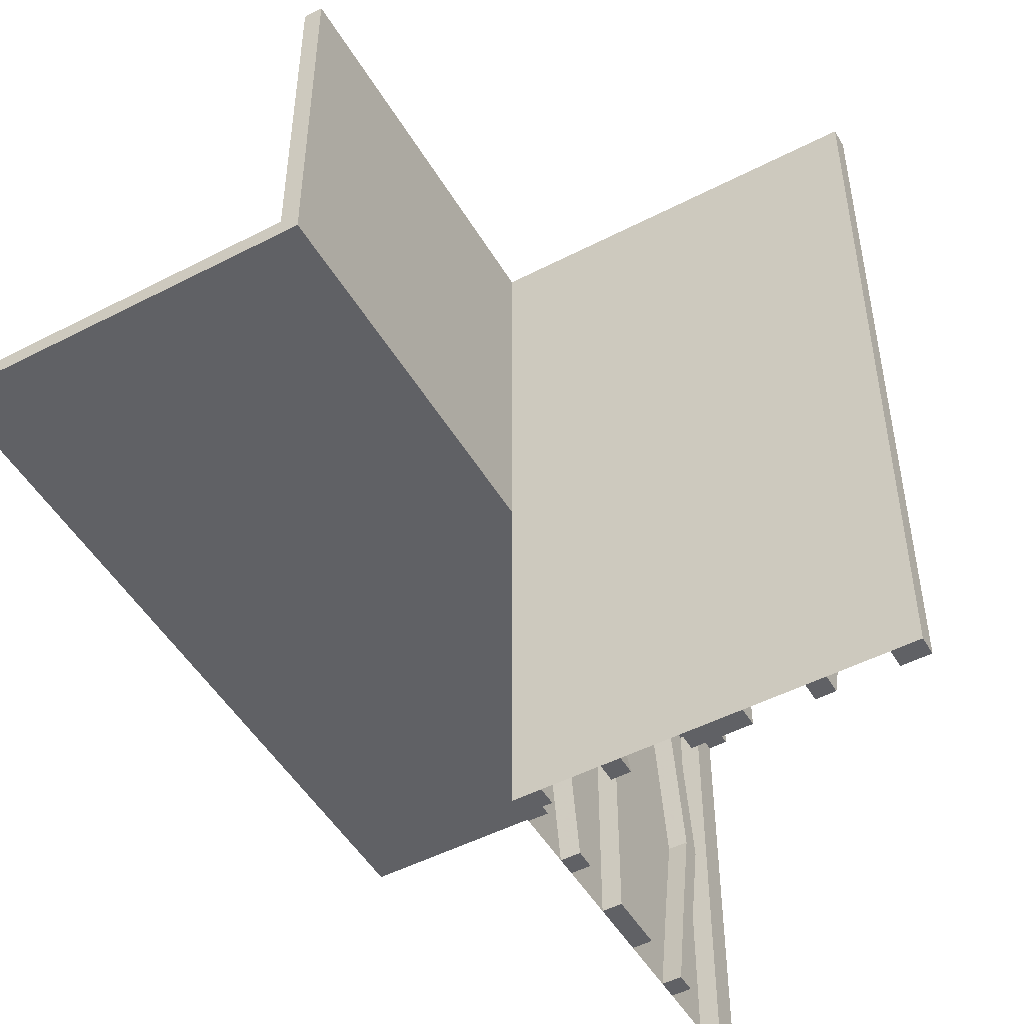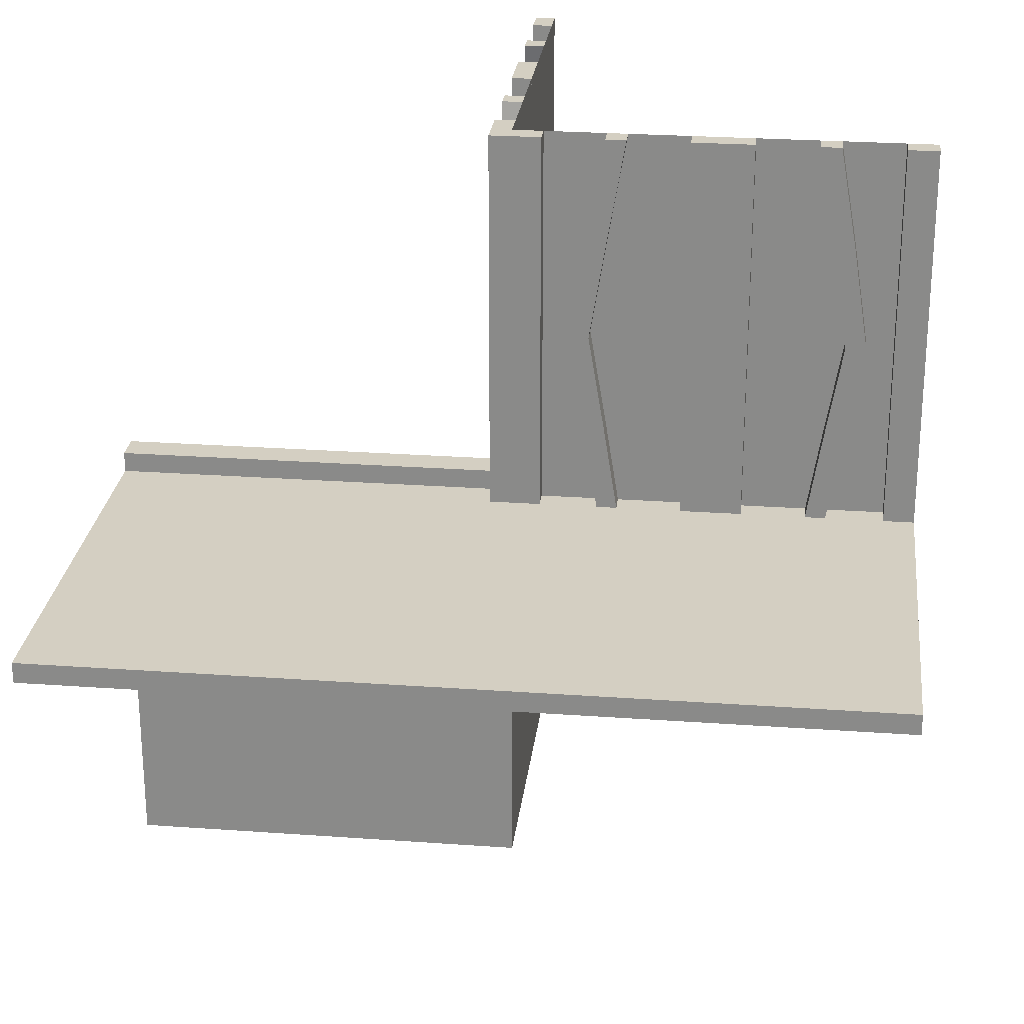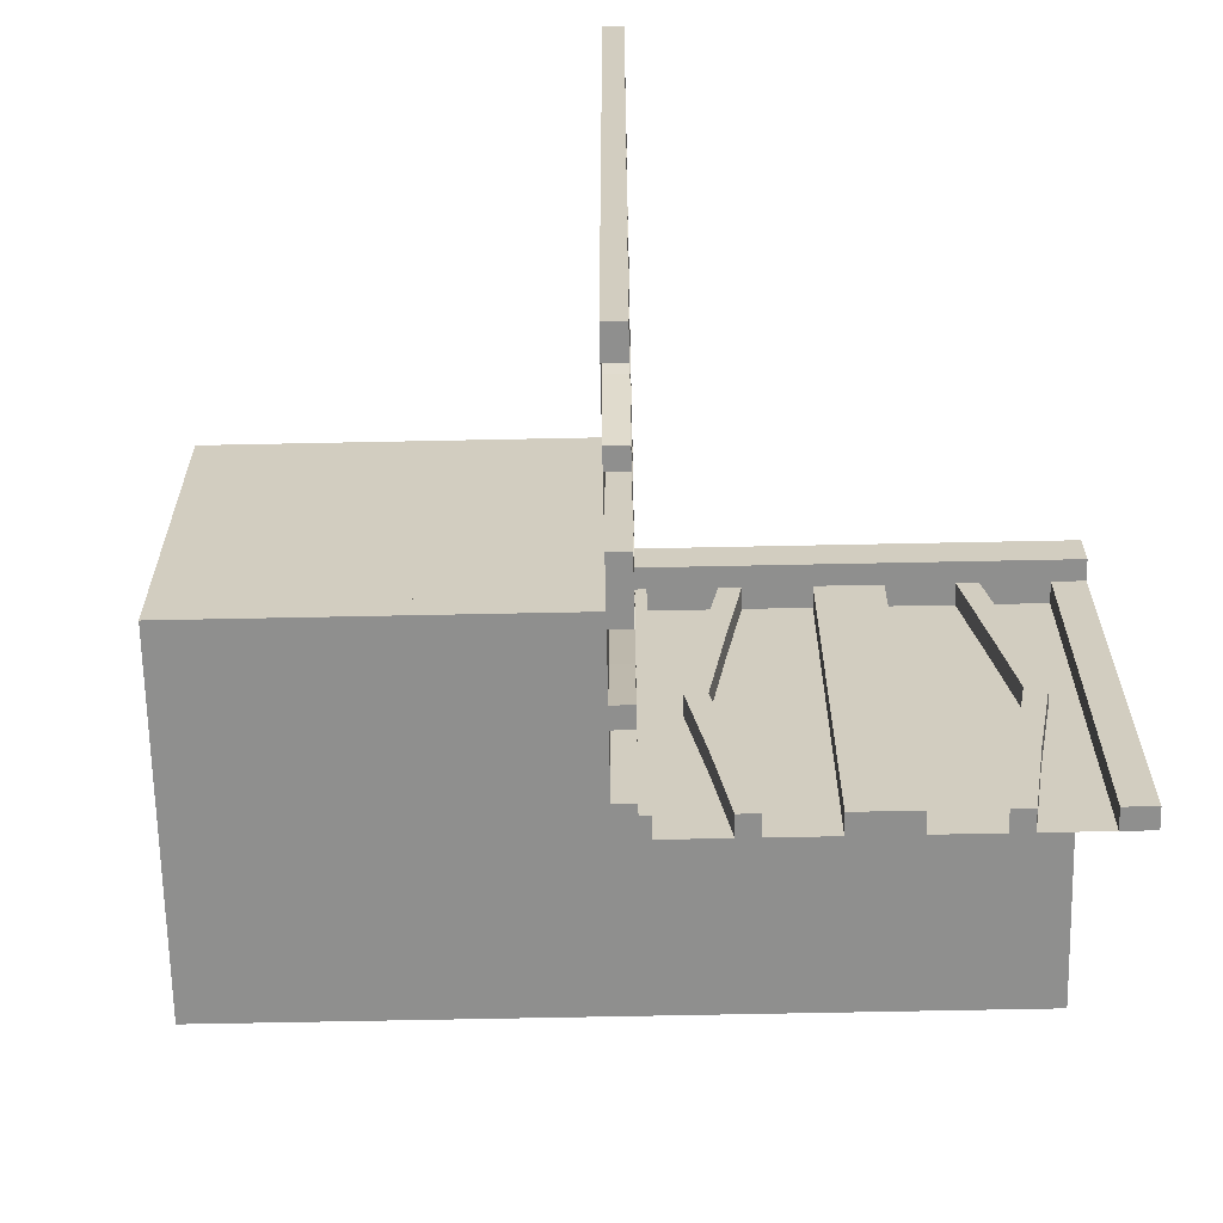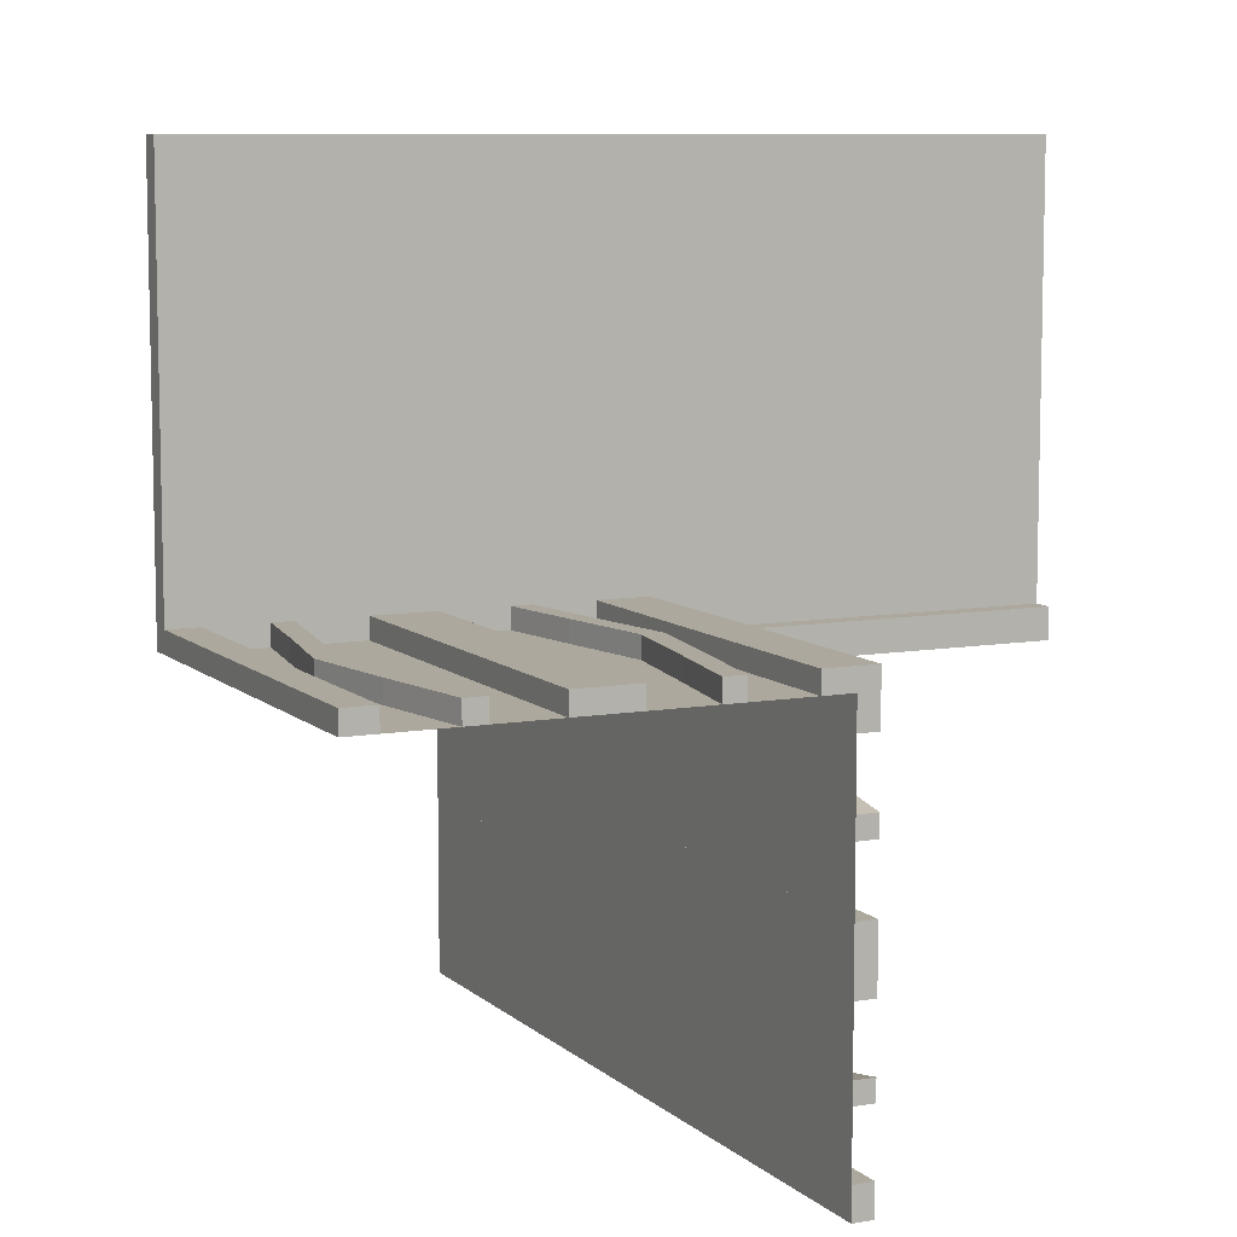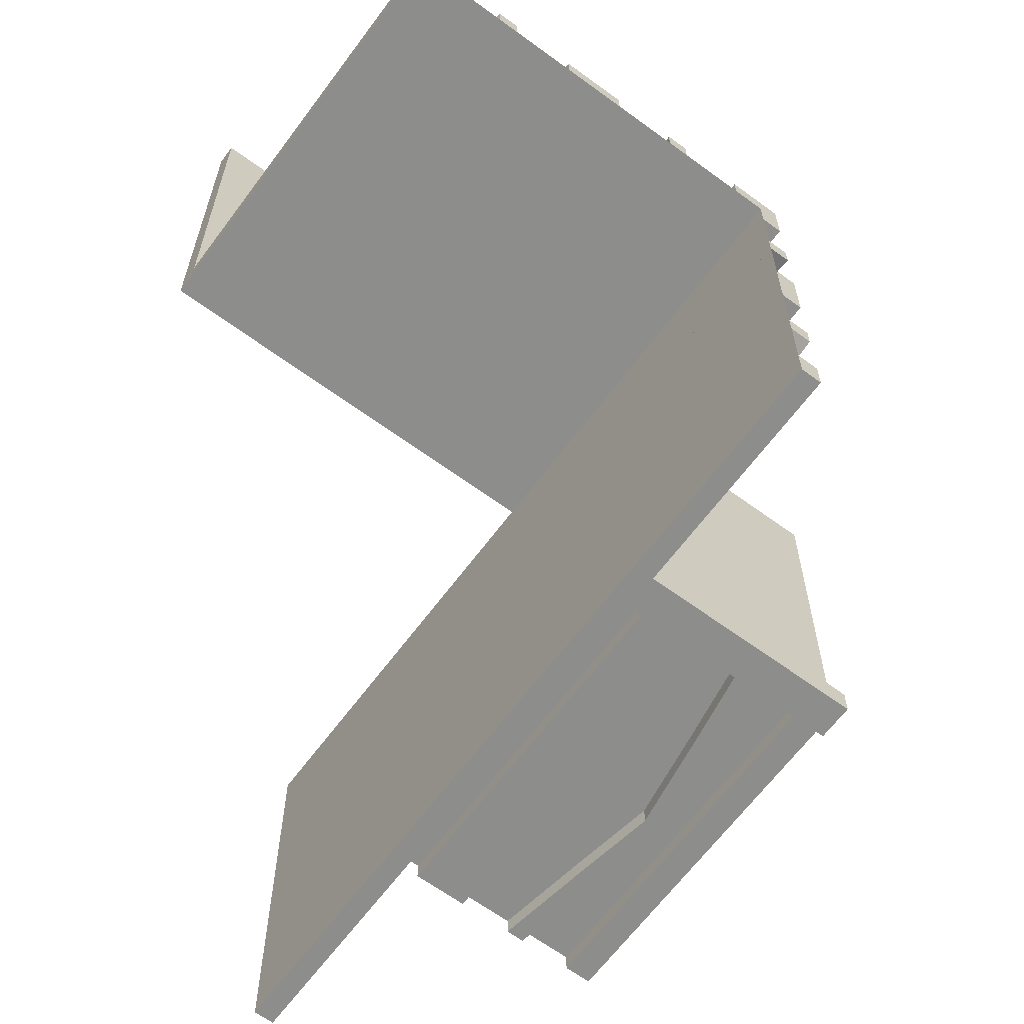
<metadata>
{"format":"obj","ext":"obj","renderer":"f3d","projection":"perspective","resolution":1024,"background":"white","views":[{"elev":-49.8,"azim":-60.3,"up":"+Z"},{"elev":25.6,"azim":-173.4,"up":"+Z"},{"elev":-65.3,"azim":1.2,"up":"+Z"},{"elev":8.6,"azim":-25.6,"up":"+Y"},{"elev":-64.4,"azim":-36.5,"up":"+Y"}]}
</metadata>
<code>
v 0 0 0
v 0 0 -0.5
v 0 0 0.5
v 0 0 0.025
v 0 -0.4098 -0.1262
v 0 -0.4098 0.3738
v 0 -0.1375 0
v 0 -0.1375 -0.5
v 0 -0.1375 0.5
v 0 -0.09583 0.25
v 0 -0.09583 -0.25
v 0 -0.1169 -0.1202
v 0 -0.1169 0.3798
v 0 -0.2125 0
v 0 -0.2125 -0.5
v 0 -0.2125 0.5
v 0 -0.0125 0.05
v 0 -0.0125 0.025
v 0 -0.2875 0
v 0 -0.2875 -0.5
v 0 -0.2875 0.5
v 0 -0.3831 -0.1202
v 0 -0.3831 0.3798
v 0 -0.025 0
v 0 -0.025 -0.5
v 0 -0.4042 0.25
v 0 -0.4042 -0.25
v 0 -0.3625 0
v 0 -0.3625 -0.5
v 0 -0.3625 0.5
v 0 -0.09016 -0.1262
v 0 -0.09016 0.3738
v 0 -0.5 0
v 0 -0.5 -0.5
v 0 -0.5 0.5
v 0 0.5 0
v 0 0.5 0.025
v 0 -0.3835 0.1298
v 0 -0.3835 -0.3702
v 0 -0.4068 0.1238
v 0 -0.4068 -0.3762
v 0 -0.0375 0
v 0 -0.0375 -0.5
v 0 -0.0375 0.5
v 0 -0.1125 0
v 0 -0.1125 -0.5
v 0 -0.1125 0.5
v 0 -0.07083 0.25
v 0 -0.07083 -0.25
v 0 -0.05 0
v 0 -0.05 0.05
v 0 -0.25 0
v 0 -0.25 -0.5
v 0 -0.25 0.5
v 0 -0.4292 0.25
v 0 -0.4292 -0.25
v 0 -0.3875 0
v 0 -0.3875 -0.5
v 0 -0.3875 0.5
v 0 -0.4625 0
v 0 -0.4625 -0.5
v 0 -0.4625 0.5
v 0 -0.09317 0.1238
v 0 -0.09317 -0.3762
v 0 -0.1165 0.1298
v 0 -0.1165 -0.3702
v 0.1165 0 -0.3702
v 0.1165 -0.025 -0.3702
v -0.4098 0 0.3738
v -0.4098 0.025 0.3738
v 0.09317 0 -0.3762
v 0.09317 -0.025 -0.3762
v -0.1375 0 0
v -0.1375 0 0.5
v -0.1375 0.025 0
v -0.1375 0.025 0.5
v 0.4625 0 0
v 0.4625 0 -0.5
v 0.4625 -0.025 0
v 0.4625 -0.025 -0.5
v -0.09583 0 0.25
v -0.09583 0.025 0.25
v -0.1169 0 0.3798
v -0.1169 0.025 0.3798
v 0.3875 0 0
v 0.3875 0 -0.5
v 0.3875 -0.025 0
v 0.3875 -0.025 -0.5
v -0.2125 0 0
v -0.2125 0 0.5
v -0.2125 0.025 0
v -0.2125 0.025 0.5
v 0.4292 0 -0.25
v 0.4292 -0.025 -0.25
v 0.25 0 0
v 0.25 0 -0.5
v 0.25 -0.025 0
v 0.25 -0.025 -0.5
v 0.07083 0 -0.25
v 0.07083 -0.025 -0.25
v -0.2875 0 0
v -0.2875 0 0.5
v -0.2875 0.025 0
v -0.2875 0.025 0.5
v 0.1125 0 0
v 0.1125 0 -0.5
v 0.1125 -0.025 0
v 0.1125 -0.025 -0.5
v -0.3831 0 0.3798
v -0.3831 0.025 0.3798
v -0.4042 0 0.25
v -0.4042 0.025 0.25
v 0.0375 0 0
v 0.0375 0 -0.5
v 0.0375 -0.025 0
v 0.0375 -0.025 -0.5
v 0.4068 0 -0.3762
v 0.4068 -0.025 -0.3762
v -0.3625 0 0
v -0.3625 0 0.5
v -0.3625 0.025 0
v -0.3625 0.025 0.5
v -0.09016 0 0.3738
v -0.09016 0.025 0.3738
v 0.3835 0 -0.3702
v 0.3835 -0.025 -0.3702
v -0.5 0 0
v -0.5 0 0.5
v -0.5 0 0.025
v -0.5 0.5 0
v -0.5 0.5 0.025
v -0.5 0.025 0
v -0.5 0.025 0.5
v 0.5 0 0
v 0.5 0 -0.5
v 0.5 -0.0125 0.05
v 0.5 -0.0125 0.025
v 0.5 -0.025 0
v 0.5 -0.025 -0.5
v 0.5 0.5 0
v 0.5 0.5 0.025
v 0.5 -0.05 0
v 0.5 -0.05 0.05
v -0.3835 0 0.1298
v -0.3835 0.025 0.1298
v 0.09016 0 -0.1262
v 0.09016 -0.025 -0.1262
v 0.3625 0 0
v 0.3625 0 -0.5
v 0.3625 -0.025 0
v 0.3625 -0.025 -0.5
v -0.4068 0 0.1238
v -0.4068 0.025 0.1238
v -0.0375 0 0
v -0.0375 0 0.5
v -0.0375 0.025 0
v -0.0375 0.025 0.5
v 0.4042 0 -0.25
v 0.4042 -0.025 -0.25
v 0.025 0 0
v 0.025 0 -0.5
v 0.025 -0.4098 -0.1262
v 0.025 -0.4098 0.3738
v 0.025 -0.1375 0
v 0.025 -0.1375 -0.5
v 0.025 -0.1375 0.5
v 0.025 -0.09583 0.25
v 0.025 -0.09583 -0.25
v 0.025 -0.1169 -0.1202
v 0.025 -0.1169 0.3798
v 0.025 -0.2125 0
v 0.025 -0.2125 -0.5
v 0.025 -0.2125 0.5
v 0.025 -0.2875 0
v 0.025 -0.2875 -0.5
v 0.025 -0.2875 0.5
v 0.025 -0.3831 -0.1202
v 0.025 -0.3831 0.3798
v 0.025 -0.4042 0.25
v 0.025 -0.4042 -0.25
v 0.025 -0.3625 0
v 0.025 -0.3625 -0.5
v 0.025 -0.3625 0.5
v 0.025 -0.09016 -0.1262
v 0.025 -0.09016 0.3738
v 0.025 -0.5 0
v 0.025 -0.5 -0.5
v 0.025 -0.5 0.5
v 0.025 -0.3835 0.1298
v 0.025 -0.3835 -0.3702
v 0.025 -0.4068 0.1238
v 0.025 -0.4068 -0.3762
v 0.025 -0.0375 0
v 0.025 -0.0375 -0.5
v 0.025 -0.0375 0.5
v 0.025 0.025 0
v 0.025 0.025 0.5
v 0.025 -0.1125 0
v 0.025 -0.1125 -0.5
v 0.025 -0.1125 0.5
v 0.025 -0.07083 0.25
v 0.025 -0.07083 -0.25
v 0.025 -0.25 0
v 0.025 -0.25 -0.5
v 0.025 -0.25 0.5
v 0.025 -0.4292 0.25
v 0.025 -0.4292 -0.25
v 0.025 -0.3875 0
v 0.025 -0.3875 -0.5
v 0.025 -0.3875 0.5
v 0.025 -0.4625 0
v 0.025 -0.4625 -0.5
v 0.025 -0.4625 0.5
v 0.025 -0.09317 0.1238
v 0.025 -0.09317 -0.3762
v 0.025 -0.1165 0.1298
v 0.025 -0.1165 -0.3702
v 0.3831 0 -0.1202
v 0.3831 -0.025 -0.1202
v -0.1125 0 0
v -0.1125 0 0.5
v -0.1125 0.025 0
v -0.1125 0.025 0.5
v 0.2875 0 0
v 0.2875 0 -0.5
v 0.2875 -0.025 0
v 0.2875 -0.025 -0.5
v -0.07083 0 0.25
v -0.07083 0.025 0.25
v -0.25 0 0
v -0.25 0 0.5
v -0.25 0.025 0
v -0.25 0.025 0.5
v -0.4292 0 0.25
v -0.4292 0.025 0.25
v 0.2125 0 0
v 0.2125 0 -0.5
v 0.2125 -0.025 0
v 0.2125 -0.025 -0.5
v -0.3875 0 0
v -0.3875 0 0.5
v -0.3875 0.025 0
v -0.3875 0.025 0.5
v 0.1169 0 -0.1202
v 0.1169 -0.025 -0.1202
v 0.09583 0 -0.25
v 0.09583 -0.025 -0.25
v -0.4625 0 0
v -0.4625 0 0.5
v -0.4625 0.025 0
v -0.4625 0.025 0.5
v 0.1375 0 0
v 0.1375 0 -0.5
v 0.1375 -0.025 0
v 0.1375 -0.025 -0.5
v -0.09317 0 0.1238
v -0.09317 0.025 0.1238
v 0.4098 0 -0.1262
v 0.4098 -0.025 -0.1262
v -0.1165 0 0.1298
v -0.1165 0.025 0.1298
f 43 194 193
f 193 42 43
f 194 161 160
f 160 193 194
f 161 2 1
f 1 160 161
f 2 43 42
f 42 1 2
f 194 43 2
f 2 161 194
f 193 1 42
f 1 193 160
f 57 208 181
f 181 28 57
f 192 41 58
f 58 209 192
f 41 192 207
f 207 56 41
f 208 57 5
f 5 162 208
f 162 5 56
f 56 207 162
f 29 182 209
f 209 58 29
f 177 22 28
f 28 181 177
f 22 177 180
f 180 27 22
f 182 29 39
f 39 190 182
f 190 39 27
f 27 180 190
f 190 180 192
f 162 207 180
f 192 180 207
f 180 177 162
f 209 190 192
f 209 182 190
f 181 208 177
f 177 208 162
f 39 41 27
f 5 27 56
f 41 56 27
f 27 5 22
f 58 41 39
f 58 39 29
f 28 22 57
f 22 5 57
f 61 34 33
f 33 60 61
f 34 187 186
f 186 33 34
f 187 212 211
f 211 186 187
f 212 61 60
f 60 211 212
f 34 61 212
f 212 187 34
f 33 211 60
f 211 33 186
f 198 45 7
f 7 164 198
f 64 215 199
f 199 46 64
f 215 64 49
f 49 202 215
f 45 198 184
f 184 31 45
f 31 184 202
f 202 49 31
f 165 8 46
f 46 199 165
f 12 169 164
f 164 7 12
f 169 12 11
f 11 168 169
f 8 165 217
f 217 66 8
f 66 217 168
f 168 11 66
f 66 11 64
f 31 49 11
f 64 11 49
f 11 12 31
f 46 66 64
f 46 8 66
f 7 45 12
f 12 45 31
f 217 215 168
f 184 168 202
f 215 202 168
f 168 184 169
f 199 215 217
f 199 217 165
f 164 169 198
f 169 184 198
f 53 20 19
f 19 52 53
f 20 175 174
f 174 19 20
f 175 204 203
f 203 174 175
f 204 53 52
f 52 203 204
f 20 53 204
f 204 175 20
f 19 203 52
f 203 19 174
f 15 53 52
f 52 14 15
f 53 204 203
f 203 52 53
f 204 172 171
f 171 203 204
f 172 15 14
f 14 171 172
f 53 15 172
f 172 204 53
f 52 171 14
f 171 52 203
f 2 34 33
f 33 1 2
f 3 1 33
f 33 35 3
f 128 3 1
f 1 127 128
f 3 1 42
f 42 44 3
f 44 42 193
f 193 195 44
f 155 154 1
f 1 3 155
f 157 156 154
f 154 155 157
f 195 193 196
f 196 197 195
f 197 196 156
f 156 157 197
f 1 154 156
f 196 193 1
f 42 1 193
f 156 196 1
f 3 157 155
f 197 3 195
f 44 195 3
f 157 3 197
f 59 210 183
f 183 30 59
f 191 40 57
f 57 208 191
f 40 191 206
f 206 55 40
f 210 59 6
f 6 163 210
f 163 6 55
f 55 206 163
f 28 181 208
f 208 57 28
f 178 23 30
f 30 183 178
f 23 178 179
f 179 26 23
f 181 28 38
f 38 189 181
f 189 38 26
f 26 179 189
f 189 179 191
f 163 206 179
f 191 179 206
f 179 178 163
f 208 189 191
f 208 181 189
f 183 210 178
f 178 210 163
f 38 40 26
f 6 26 55
f 40 55 26
f 26 6 23
f 57 40 38
f 57 38 28
f 30 23 59
f 23 6 59
f 60 33 35
f 35 62 60
f 33 186 188
f 188 35 33
f 186 211 213
f 213 188 186
f 211 60 62
f 62 213 211
f 33 60 211
f 211 186 33
f 35 213 62
f 213 35 188
f 200 47 9
f 9 166 200
f 63 214 198
f 198 45 63
f 214 63 48
f 48 201 214
f 47 200 185
f 185 32 47
f 32 185 201
f 201 48 32
f 164 7 45
f 45 198 164
f 13 170 166
f 166 9 13
f 170 13 10
f 10 167 170
f 7 164 216
f 216 65 7
f 65 216 167
f 167 10 65
f 65 10 63
f 32 48 10
f 63 10 48
f 10 13 32
f 45 65 63
f 45 7 65
f 9 47 13
f 13 47 32
f 216 214 167
f 185 167 201
f 214 201 167
f 167 185 170
f 198 214 216
f 198 216 164
f 166 170 200
f 170 185 200
f 52 19 21
f 21 54 52
f 19 174 176
f 176 21 19
f 174 203 205
f 205 176 174
f 203 52 54
f 54 205 203
f 19 52 203
f 203 174 19
f 21 205 54
f 205 21 176
f 14 52 54
f 54 16 14
f 52 203 205
f 205 54 52
f 203 171 173
f 173 205 203
f 171 14 16
f 16 173 171
f 52 14 171
f 171 203 52
f 54 173 16
f 173 54 205
f 221 223 76
f 76 74 221
f 257 256 220
f 220 222 257
f 256 257 229
f 229 228 256
f 223 221 123
f 123 124 223
f 124 123 228
f 228 229 124
f 73 75 222
f 222 220 73
f 84 83 74
f 74 76 84
f 83 84 82
f 82 81 83
f 75 73 260
f 260 261 75
f 261 260 81
f 81 82 261
f 261 82 257
f 124 229 82
f 257 82 229
f 82 84 124
f 222 261 257
f 222 75 261
f 76 223 84
f 84 223 124
f 260 256 81
f 123 81 228
f 256 228 81
f 81 123 83
f 220 256 260
f 220 260 73
f 74 83 221
f 83 123 221
f 243 241 120
f 120 122 243
f 152 153 242
f 242 240 152
f 153 152 234
f 234 235 153
f 241 243 70
f 70 69 241
f 69 70 235
f 235 234 69
f 121 119 240
f 240 242 121
f 109 110 122
f 122 120 109
f 110 109 111
f 111 112 110
f 119 121 145
f 145 144 119
f 144 145 112
f 112 111 144
f 144 111 152
f 69 234 111
f 152 111 234
f 111 109 69
f 240 144 152
f 240 119 144
f 120 241 109
f 109 241 69
f 145 153 112
f 70 112 235
f 153 235 112
f 112 70 110
f 242 153 145
f 242 145 121
f 122 110 243
f 110 70 243
f 230 89 90
f 90 231 230
f 89 91 92
f 92 90 89
f 91 232 233
f 233 92 91
f 232 230 231
f 231 233 232
f 89 230 232
f 232 91 89
f 90 233 231
f 233 90 92
f 101 230 231
f 231 102 101
f 230 232 233
f 233 231 230
f 232 103 104
f 104 233 232
f 103 101 102
f 102 104 103
f 230 101 103
f 103 232 230
f 231 104 102
f 104 231 233
f 127 248 249
f 249 128 127
f 248 250 251
f 251 249 248
f 250 132 133
f 133 251 250
f 132 127 128
f 128 133 132
f 248 127 132
f 132 250 248
f 249 133 128
f 133 249 251
f 130 36 37
f 37 131 130
f 36 1 4
f 4 37 36
f 1 127 129
f 129 4 1
f 127 130 131
f 131 129 127
f 36 130 127
f 127 1 36
f 37 129 131
f 129 37 4
f 130 36 1
f 1 127 130
f 78 80 79
f 79 77 78
f 80 139 138
f 138 79 80
f 139 135 134
f 134 138 139
f 135 78 77
f 77 134 135
f 80 78 135
f 135 139 80
f 79 134 77
f 134 79 138
f 105 107 254
f 254 252 105
f 72 71 106
f 106 108 72
f 71 72 100
f 100 99 71
f 107 105 146
f 146 147 107
f 147 146 99
f 99 100 147
f 253 255 108
f 108 106 253
f 245 244 252
f 252 254 245
f 244 245 247
f 247 246 244
f 255 253 67
f 67 68 255
f 68 67 246
f 246 247 68
f 68 247 72
f 147 100 247
f 72 247 100
f 247 245 147
f 108 68 72
f 108 255 68
f 254 107 245
f 245 107 147
f 67 71 246
f 146 246 99
f 71 99 246
f 246 146 244
f 106 71 67
f 106 67 253
f 252 244 105
f 244 146 105
f 114 2 1
f 1 113 114
f 2 25 24
f 24 1 2
f 25 116 115
f 115 24 25
f 116 114 113
f 113 115 116
f 2 114 116
f 116 25 2
f 1 115 113
f 115 1 24
f 87 85 148
f 148 150 87
f 117 118 88
f 88 86 117
f 118 117 93
f 93 94 118
f 85 87 259
f 259 258 85
f 258 259 94
f 94 93 258
f 151 149 86
f 86 88 151
f 218 219 150
f 150 148 218
f 219 218 158
f 158 159 219
f 149 151 126
f 126 125 149
f 125 126 159
f 159 158 125
f 125 158 117
f 258 93 158
f 117 158 93
f 158 218 258
f 86 125 117
f 86 149 125
f 148 85 218
f 218 85 258
f 126 118 159
f 259 159 94
f 118 94 159
f 159 259 219
f 88 118 126
f 88 126 151
f 150 219 87
f 219 259 87
f 96 237 236
f 236 95 96
f 237 239 238
f 238 236 237
f 239 98 97
f 97 238 239
f 98 96 95
f 95 97 98
f 237 96 98
f 98 239 237
f 236 97 95
f 97 236 238
f 225 96 95
f 95 224 225
f 96 98 97
f 97 95 96
f 98 227 226
f 226 97 98
f 227 225 224
f 224 226 227
f 96 225 227
f 227 98 96
f 95 226 224
f 226 95 97
f 136 137 18
f 18 17 136
f 141 37 18
f 18 137 141
f 18 37 36
f 36 50 18
f 17 18 51
f 50 51 18
f 136 17 51
f 51 143 136
f 141 140 36
f 36 37 141
f 51 50 142
f 142 143 51
f 141 137 140
f 142 140 137
f 136 143 137
f 142 137 143
f 140 142 50
f 50 36 140
f 36 140 134
f 134 1 36
f 140 134 1
f 1 36 140
f 1 2 135
f 135 134 1

</code>
